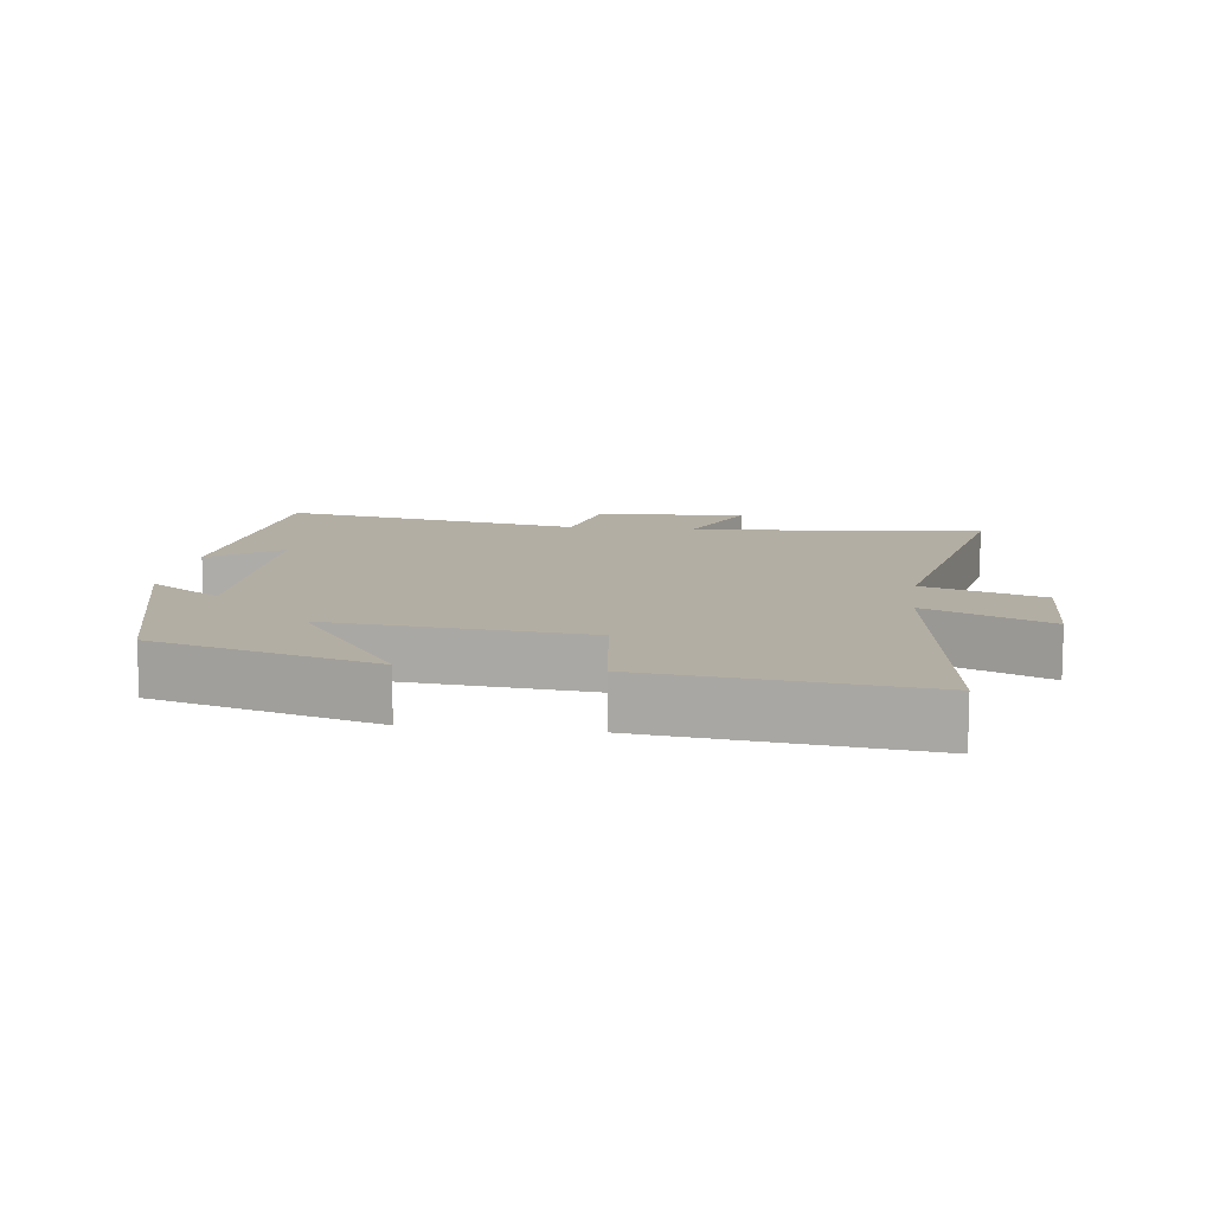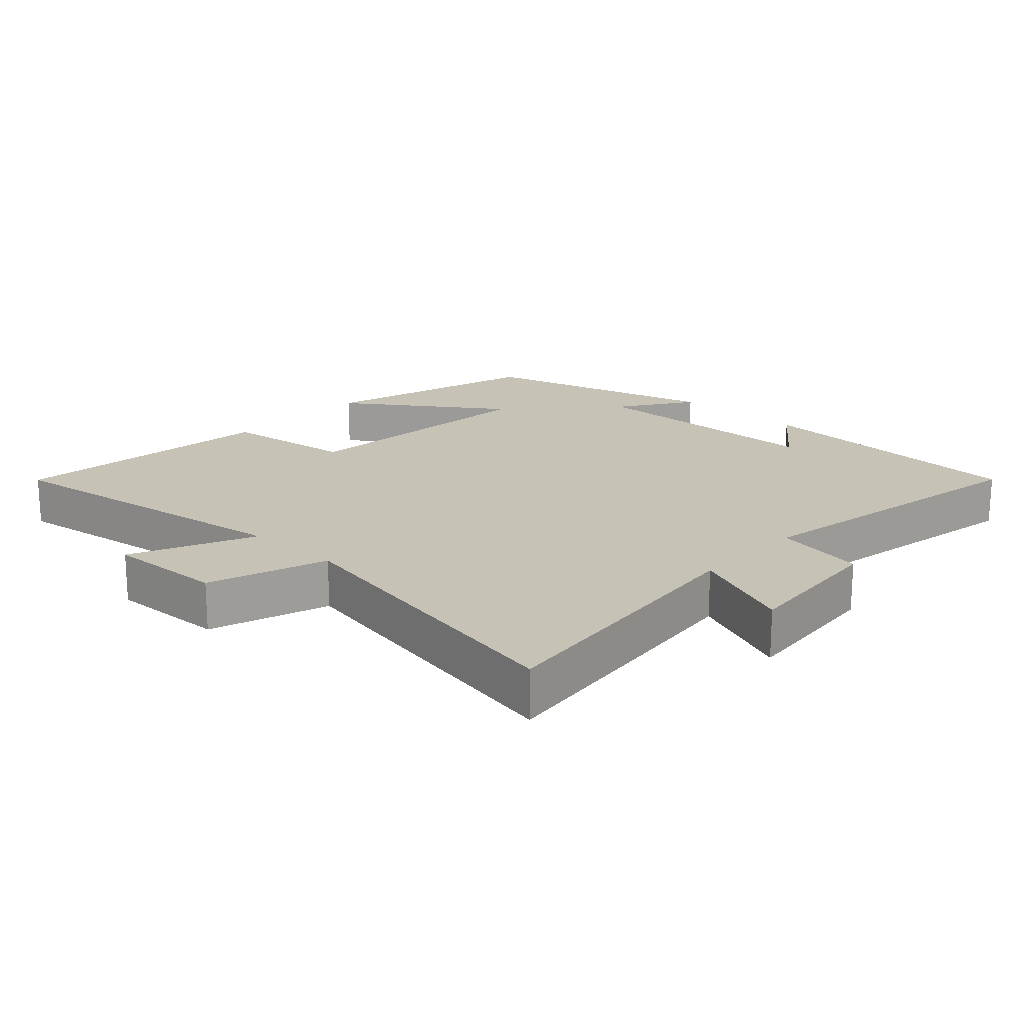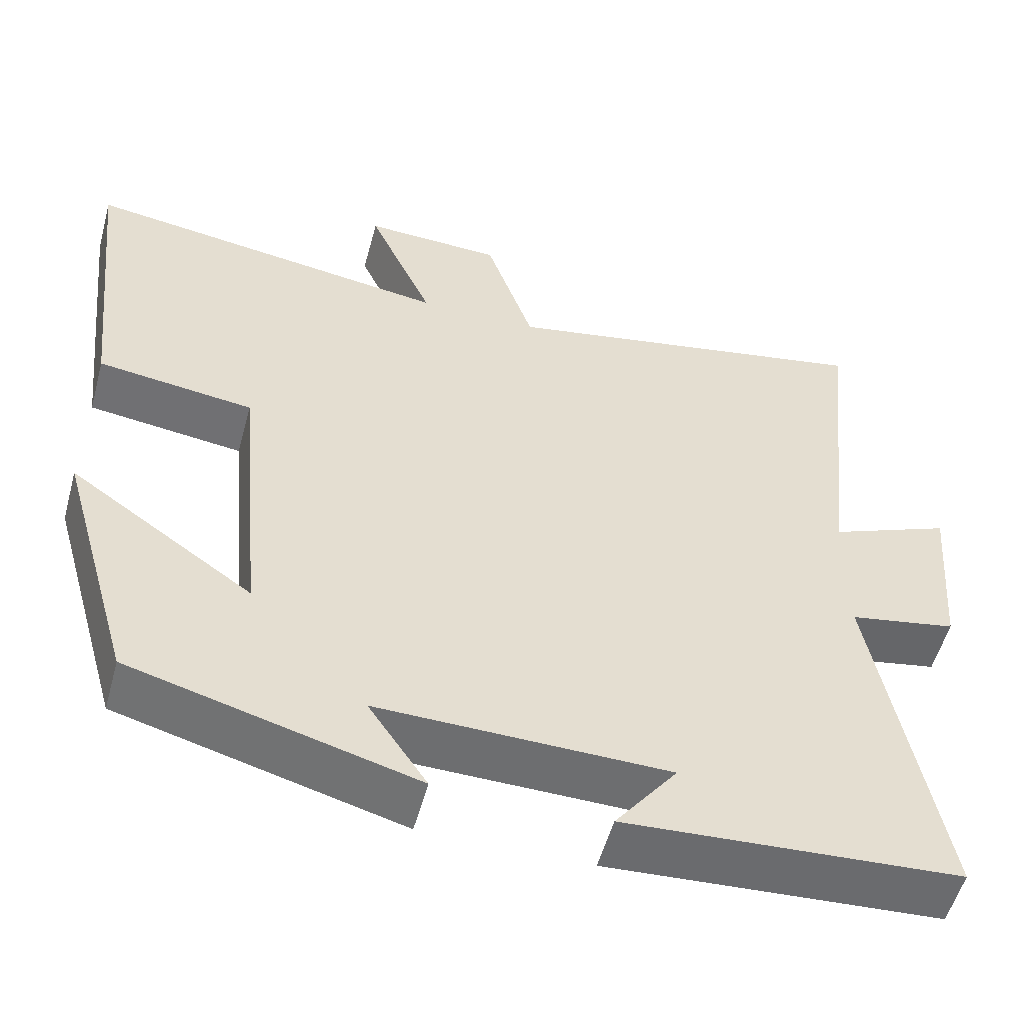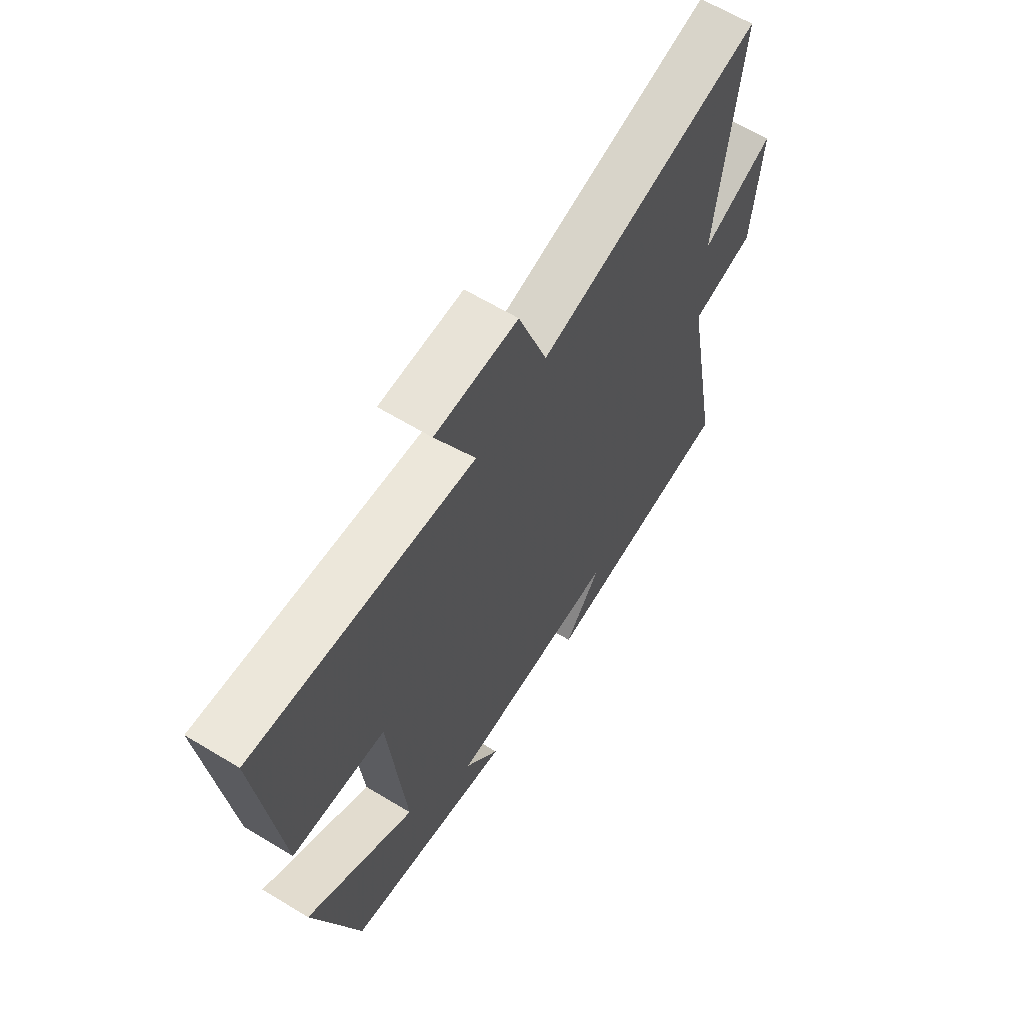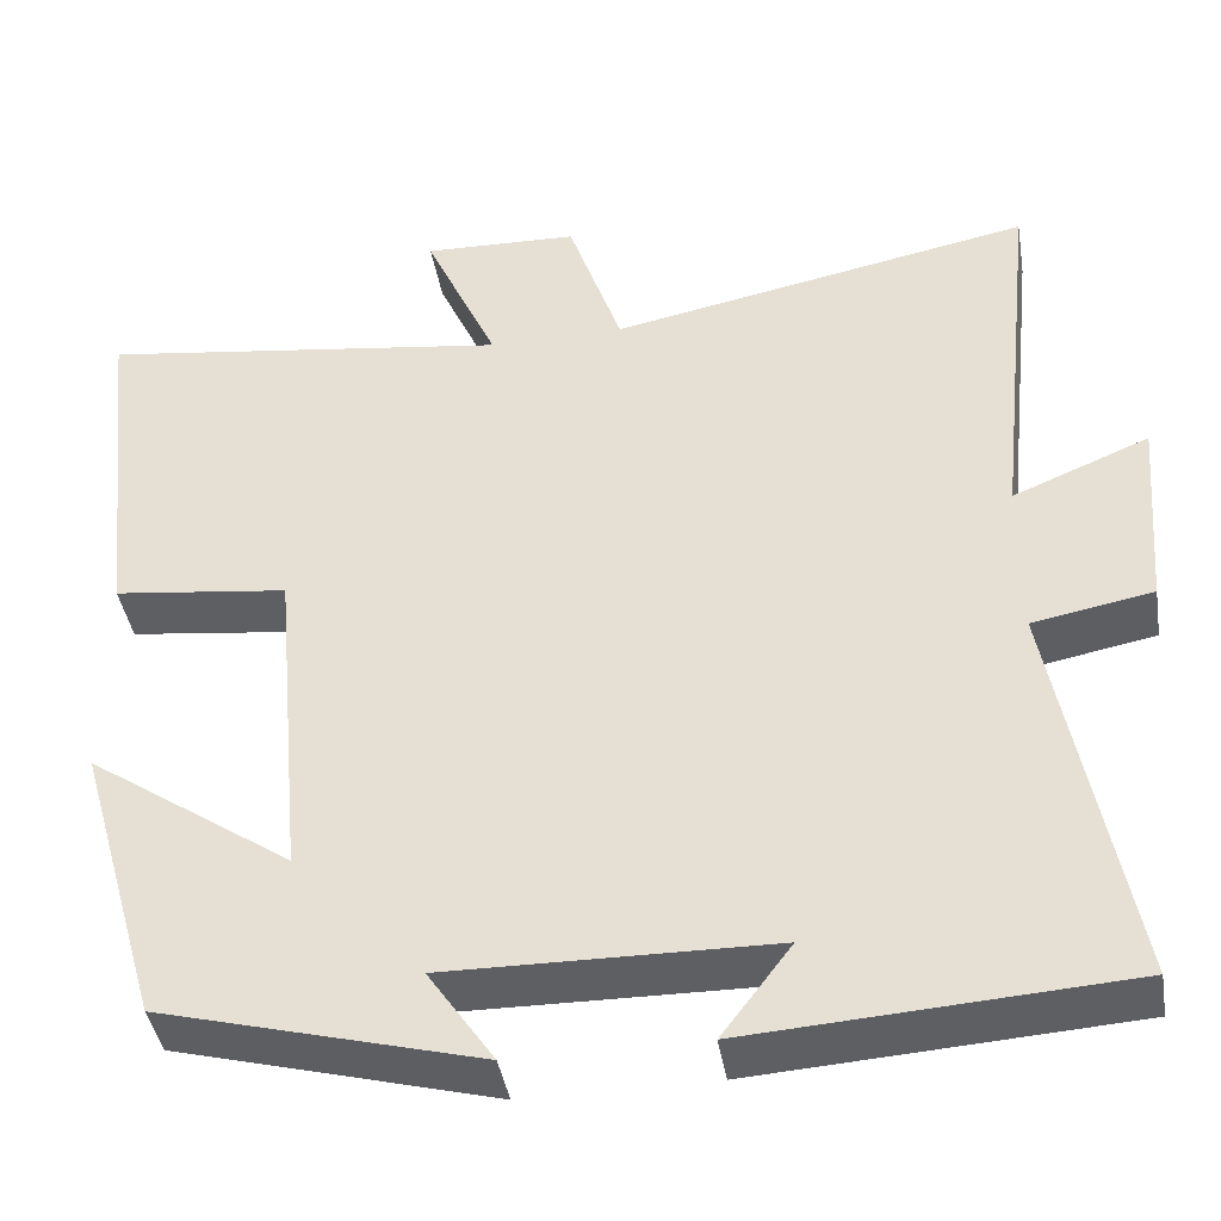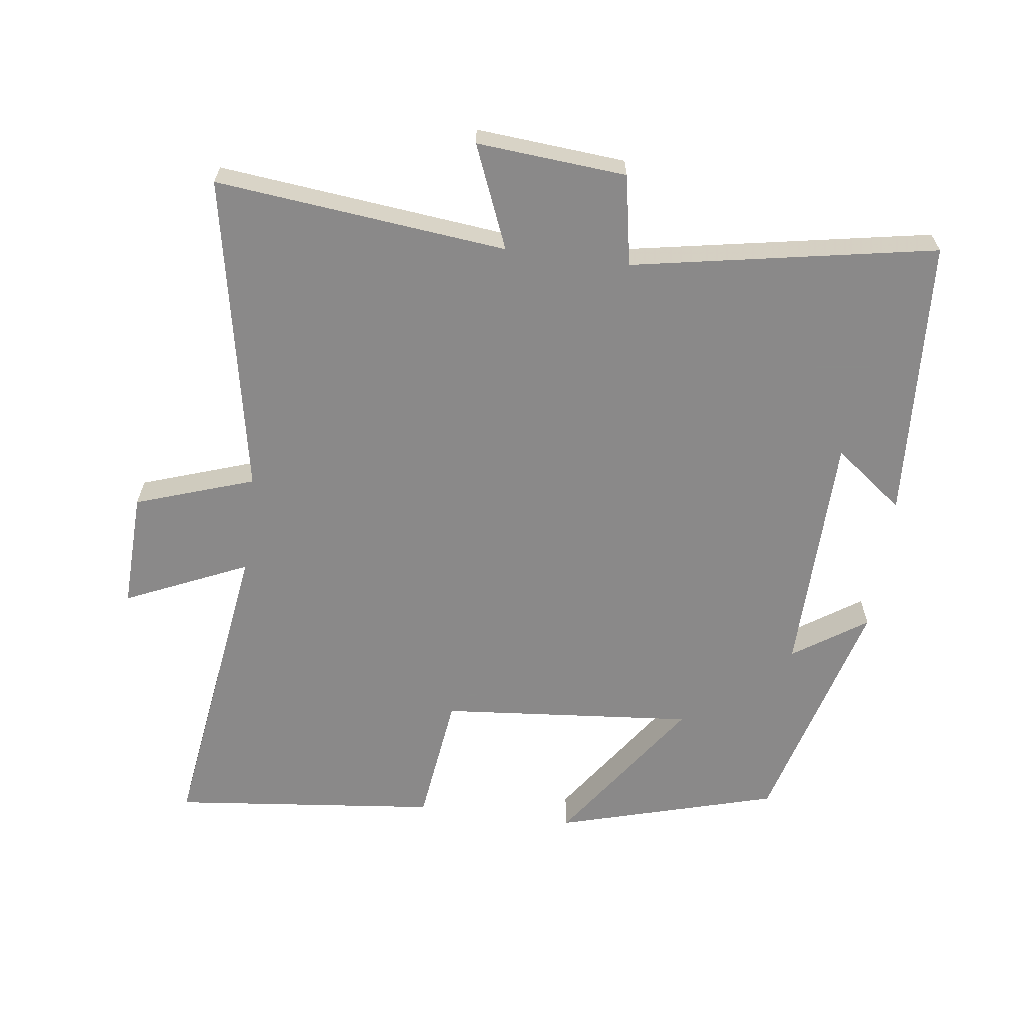
<metadata>
{"format":"obj","ext":"obj","renderer":"f3d","projection":"perspective","resolution":1024,"background":"white","views":[{"elev":10.9,"azim":-82.2,"up":"+Y"},{"elev":19.2,"azim":42.6,"up":"+Y"},{"elev":-54.1,"azim":-15.2,"up":"+Z"},{"elev":63.8,"azim":-58.6,"up":"+Z"},{"elev":-41.9,"azim":9.5,"up":"+Z"},{"elev":-63.3,"azim":82.4,"up":"+Y"}]}
</metadata>
<code>
v -0.406 0.07 -0.404
v -0.5 0.07 -0.076
v -0.27 0.07 -0.235
v -0.304 0.07 0.143
v -0.5 0.07 0.168
v -0.543 0.07 0.565
v -0.08 0.07 0.5
v -0.162 0.07 0.682
v 0.012 0.07 0.676
v 0.072 0.07 0.5
v 0.546 0.07 0.592
v 0.5 0.07 0.16
v 0.653 0.07 0.223
v 0.635 0.07 0.001
v 0.5 0.07 -0.024
v 0.583 0.07 -0.474
v 0.163 0.07 -0.5
v 0.241 0.07 -0.397
v -0.123 0.07 -0.391
v -0.049 0.07 -0.5
v -0.406 0 -0.404
v -0.5 0 -0.076
v -0.27 0 -0.235
v -0.304 0 0.143
v -0.5 0 0.168
v -0.543 0 0.565
v -0.08 0 0.5
v -0.162 0 0.682
v 0.012 0 0.676
v 0.072 0 0.5
v 0.546 0 0.592
v 0.5 0 0.16
v 0.653 0 0.223
v 0.635 0 0.001
v 0.5 0 -0.024
v 0.583 0 -0.474
v 0.163 0 -0.5
v 0.241 0 -0.397
v -0.123 0 -0.391
v -0.049 0 -0.5
f 1 2 3
f 20 1 3
f 19 20 3
f 18 19 3 4
f 16 17 18
f 15 16 18 4
f 12 13 14 15
f 12 15 4
f 12 4 5
f 11 12 5
f 10 11 5
f 7 8 9 10
f 7 10 5
f 5 6 7
f 23 22 21
f 23 21 40
f 23 40 39
f 24 23 39 38
f 38 37 36
f 24 38 36 35
f 35 34 33 32
f 24 35 32
f 25 24 32
f 25 32 31
f 25 31 30
f 30 29 28 27
f 25 30 27
f 27 26 25
f 1 21 22 2
f 2 22 23 3
f 3 23 24 4
f 4 24 25 5
f 5 25 26 6
f 6 26 27 7
f 7 27 28 8
f 8 28 29 9
f 9 29 30 10
f 10 30 31 11
f 11 31 32 12
f 12 32 33 13
f 13 33 34 14
f 14 34 35 15
f 15 35 36 16
f 16 36 37 17
f 17 37 38 18
f 18 38 39 19
f 19 39 40 20
f 20 40 21 1

</code>
